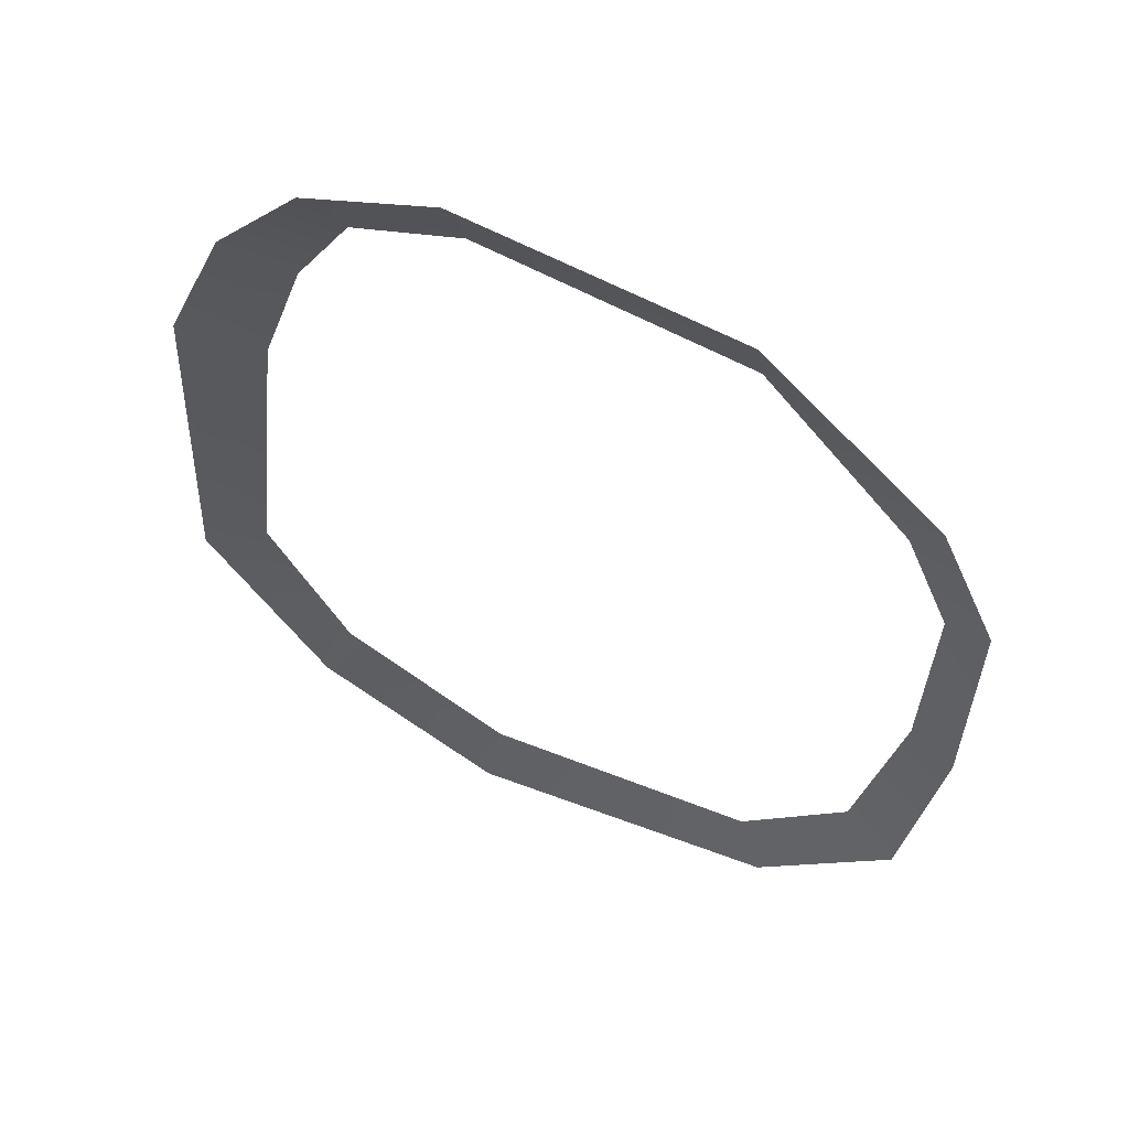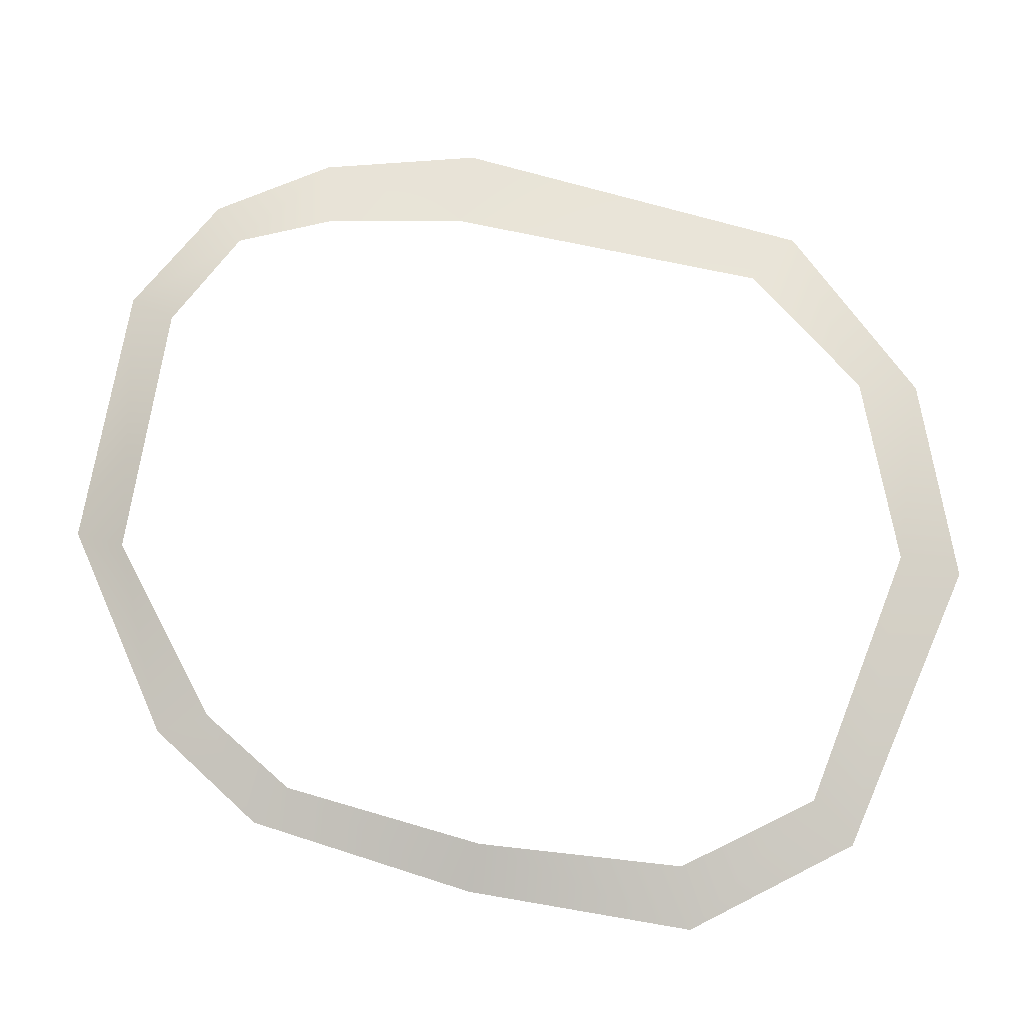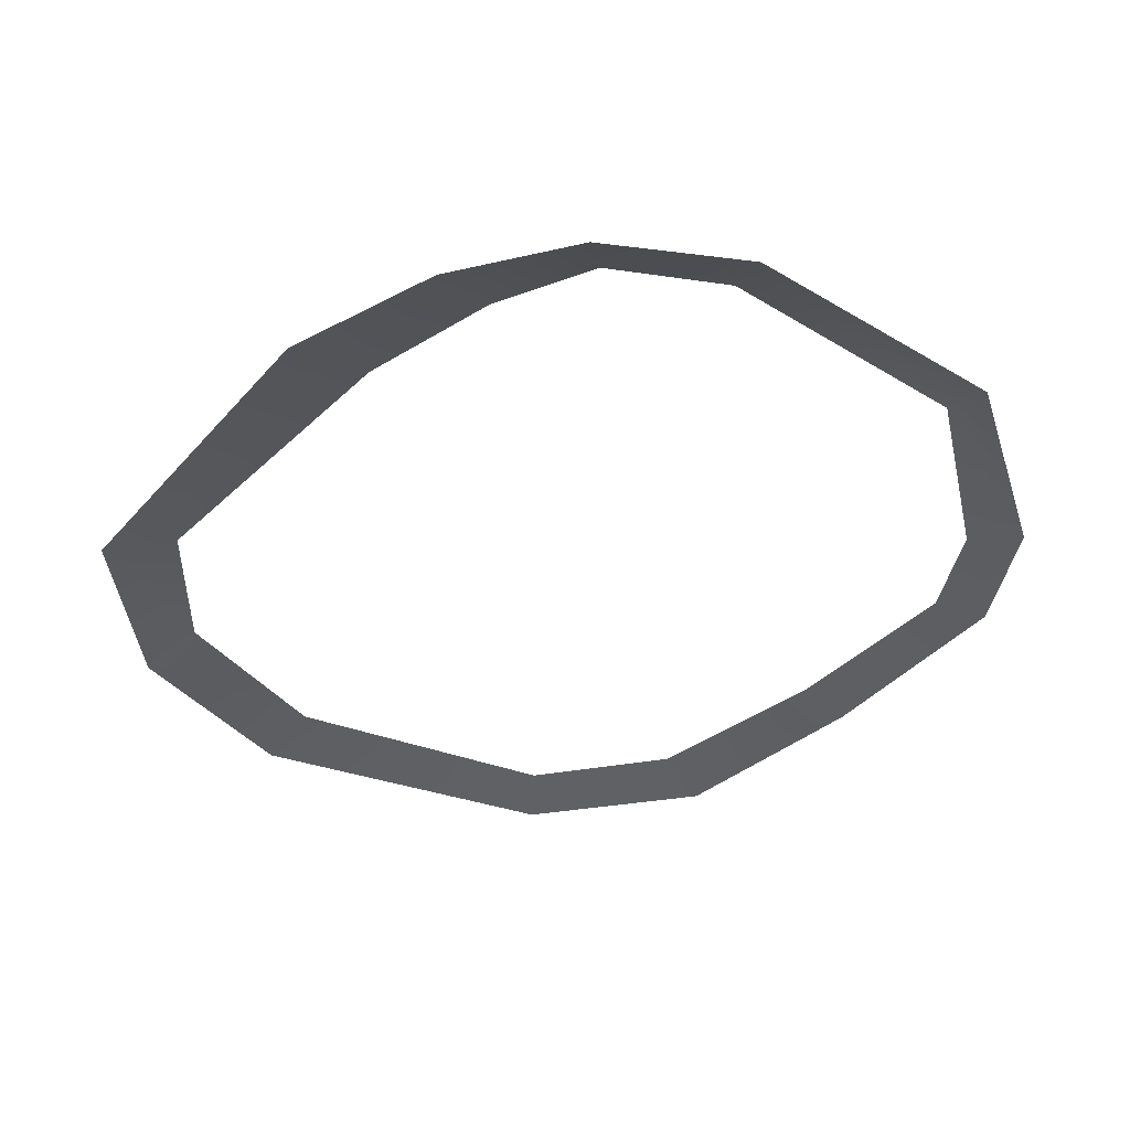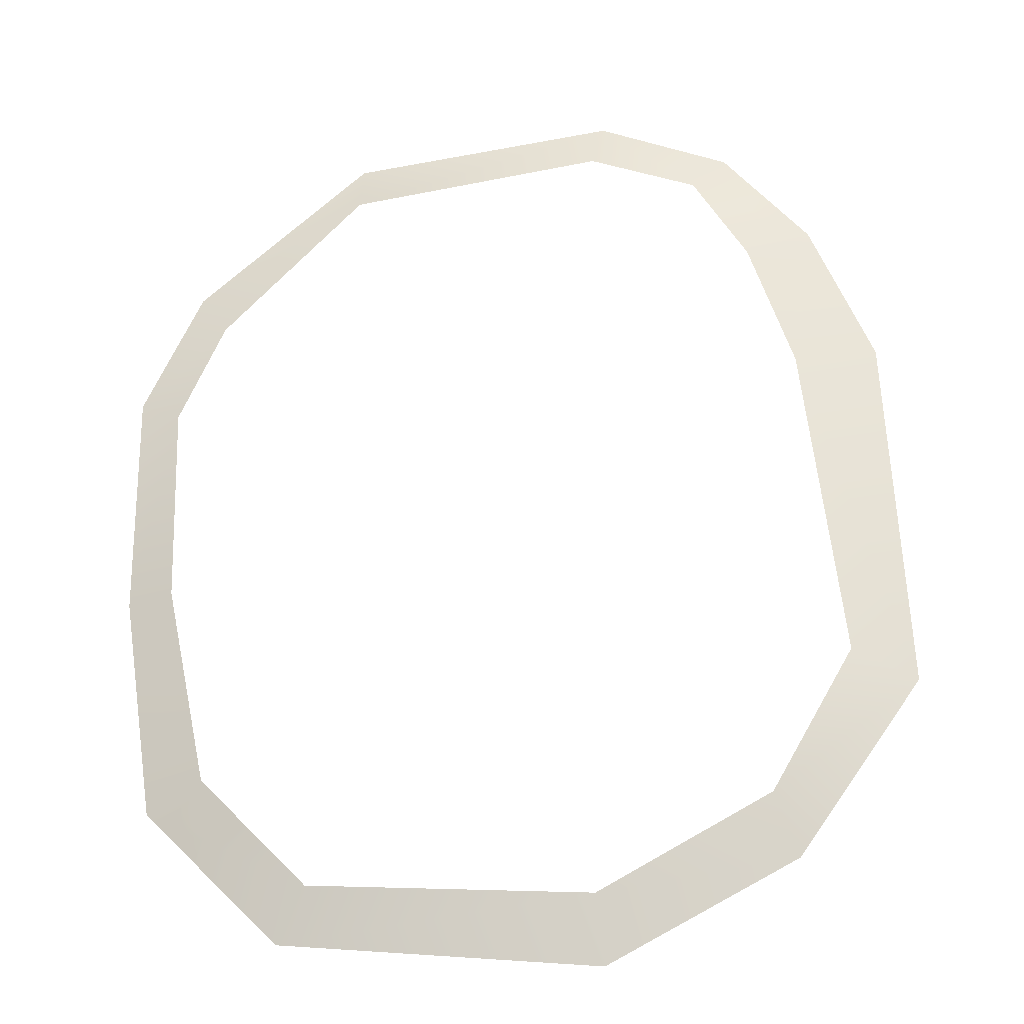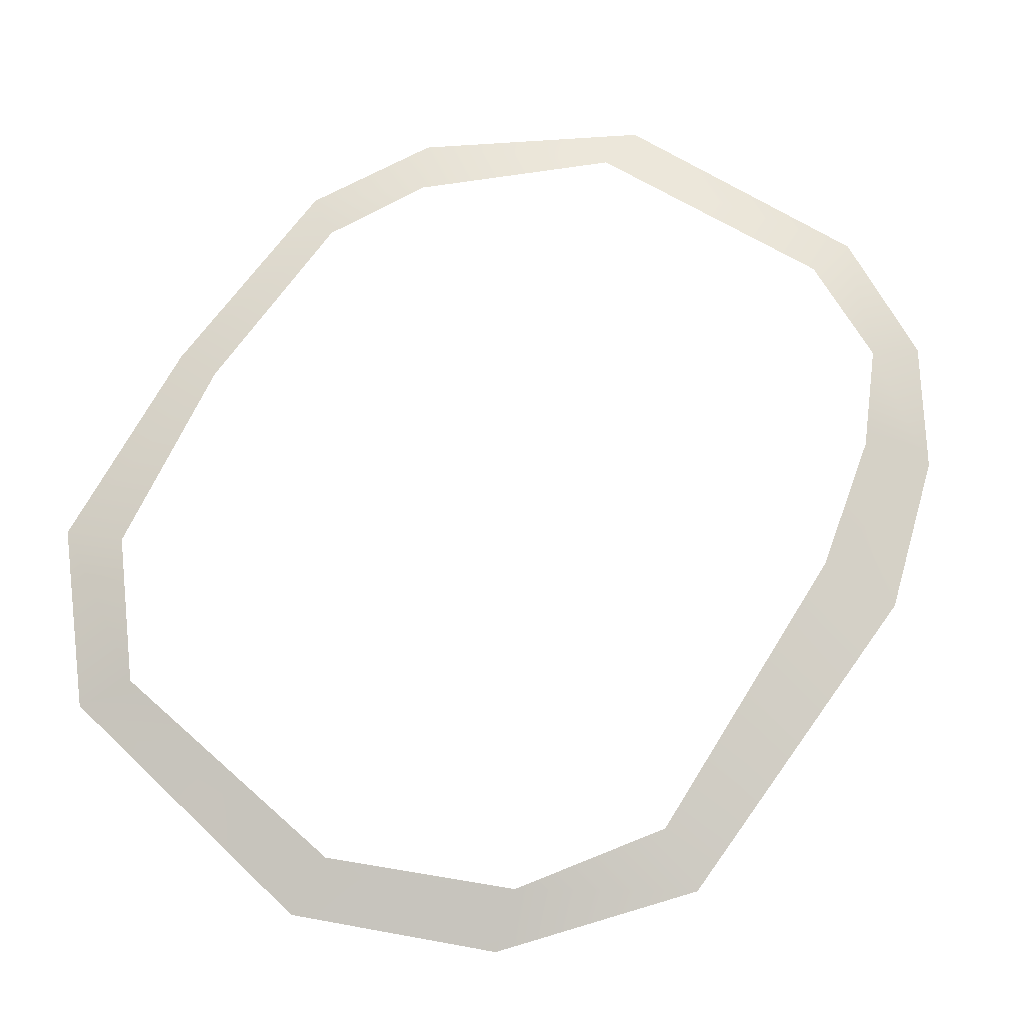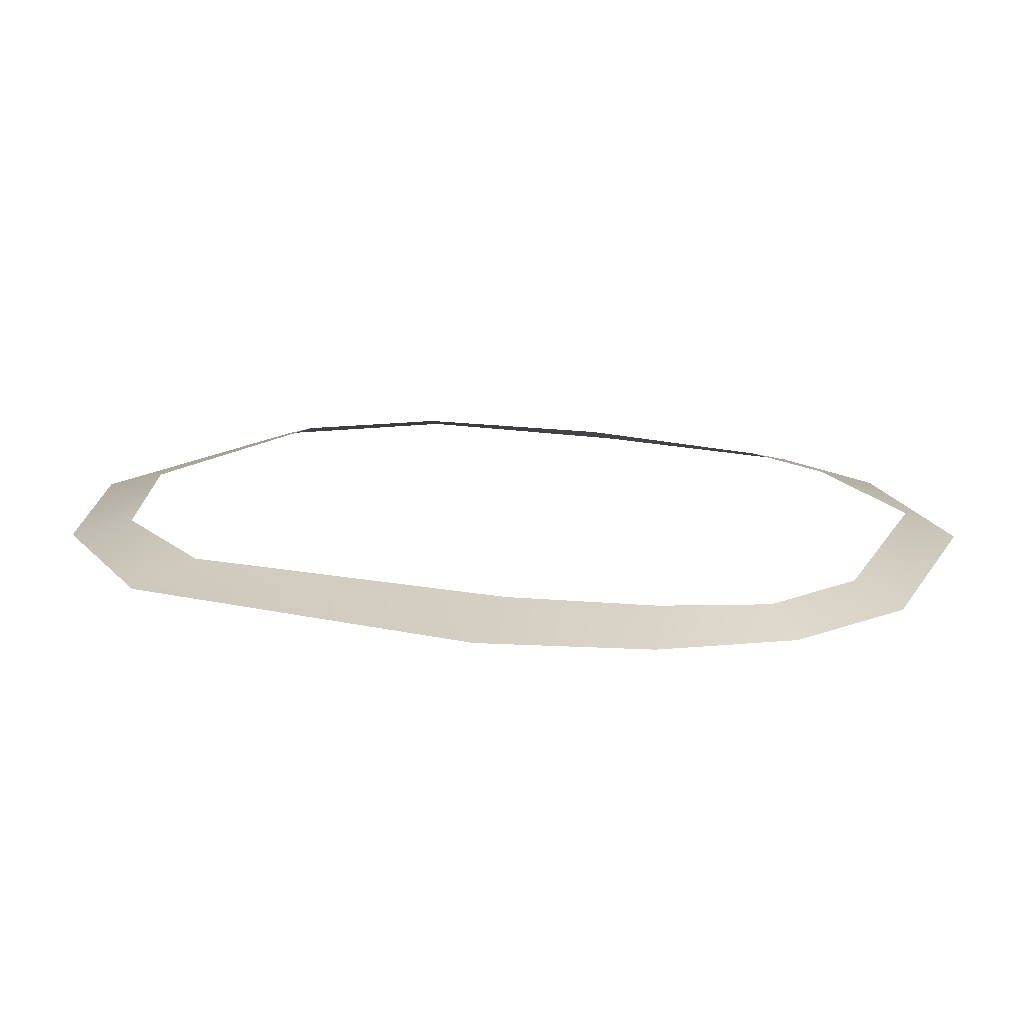
<metadata>
{"format":"obj","ext":"obj","renderer":"f3d","projection":"perspective","resolution":1024,"background":"white","views":[{"elev":58.1,"azim":23.8,"up":"+Z"},{"elev":74.3,"azim":108.3,"up":"+Y"},{"elev":-33.7,"azim":-31.3,"up":"+Y"},{"elev":-26.4,"azim":-174.4,"up":"+Z"},{"elev":74.3,"azim":-141.7,"up":"+Y"},{"elev":15.0,"azim":-60.9,"up":"+Y"}]}
</metadata>
<code>
g mountain_B_grass_LOD15_edge
v -7.434 0.4482 4
v -7.989 -1.612e-06 8.081
v -9.539 -2.361e-06 4.342
v -9.953 -4.154e-06 -4.889
v -8.348 0.4482 -4.187
v -6.283 0.4482 -7.781
v -6.333 0.4482 7.347
v -4.976 0.4482 9.563
v -5.842 -1.101e-06 10.57
v -2.552 -6.778e-07 11.85
v -2.262 0.4482 10.54
v 4.146 0.4482 9.529
v 4.134 -2.468e-06 10.87
v 8.46 -3.458e-06 6.96
v 7.703 0.3436 5.811
v 9.907 -3.617e-06 3.758
v 8.827 0.3436 3.195
v 9.843 -4.208e-06 -2.071
v 8.652 0.4482 -1.961
v 8.989 -4.632e-06 -7.726
v 7.581 0.4482 -7.028
v 4.914 0.4482 -9.76
v 5.625 -4.809e-06 -11.07
v -2.007 0.4482 -10.14
v -2.179 -5.092e-06 -11.79
v -6.854 -4.788e-06 -9.291
g mountain_B_grass_LOD15_edge_0
f 3 2 1
f 3 1 4
f 5 4 1
f 4 5 6
f 2 7 1
f 7 2 8
f 9 8 2
f 9 10 8
f 11 8 10
f 11 10 12
f 13 12 10
f 13 14 12
f 15 12 14
f 14 16 15
f 17 15 16
f 16 18 17
f 19 17 18
f 18 20 19
f 21 19 20
f 22 21 20
f 23 22 20
f 22 23 24
f 25 24 23
f 25 26 24
f 6 24 26
f 26 4 6

</code>
